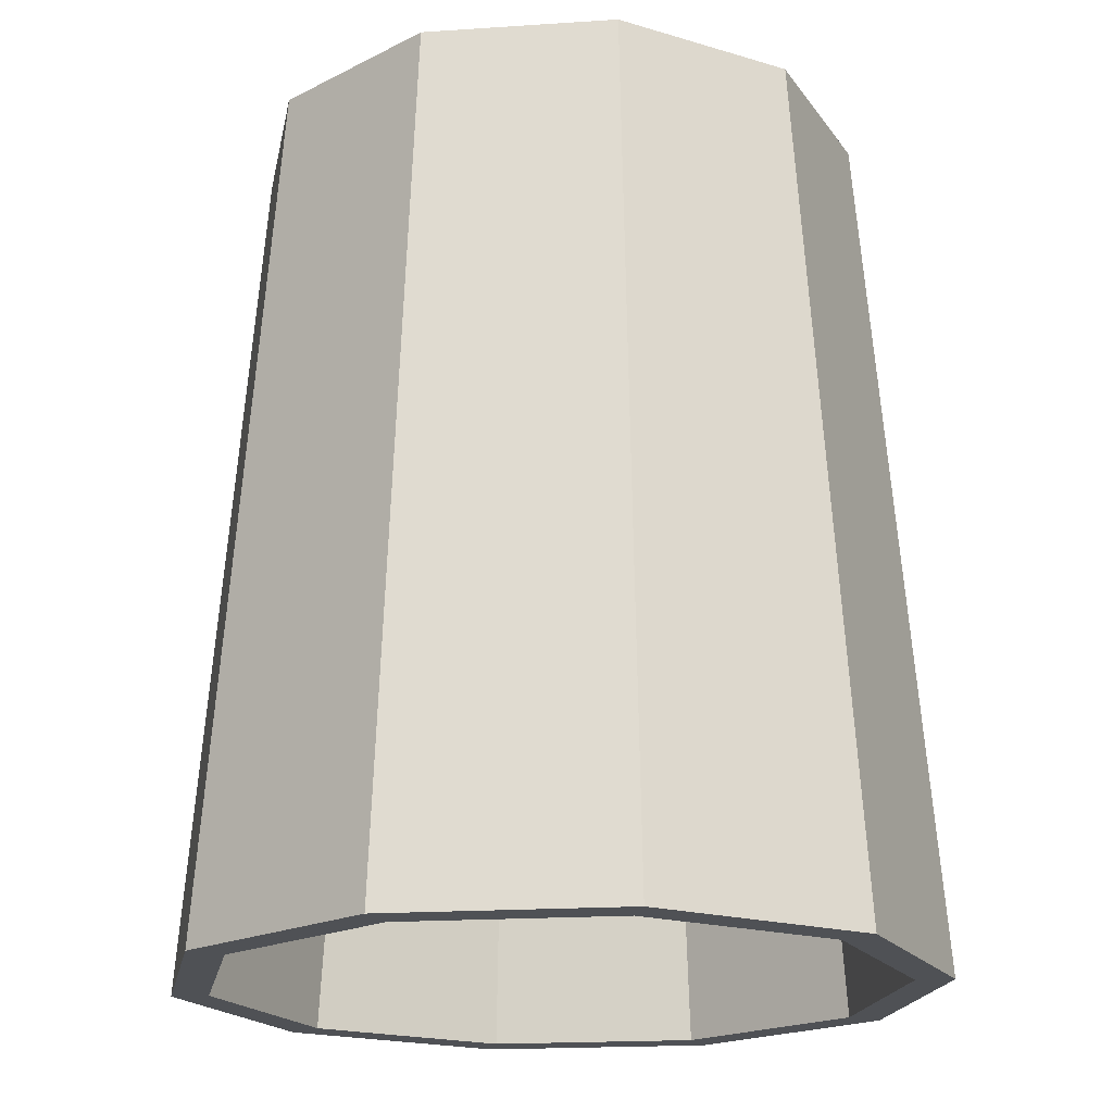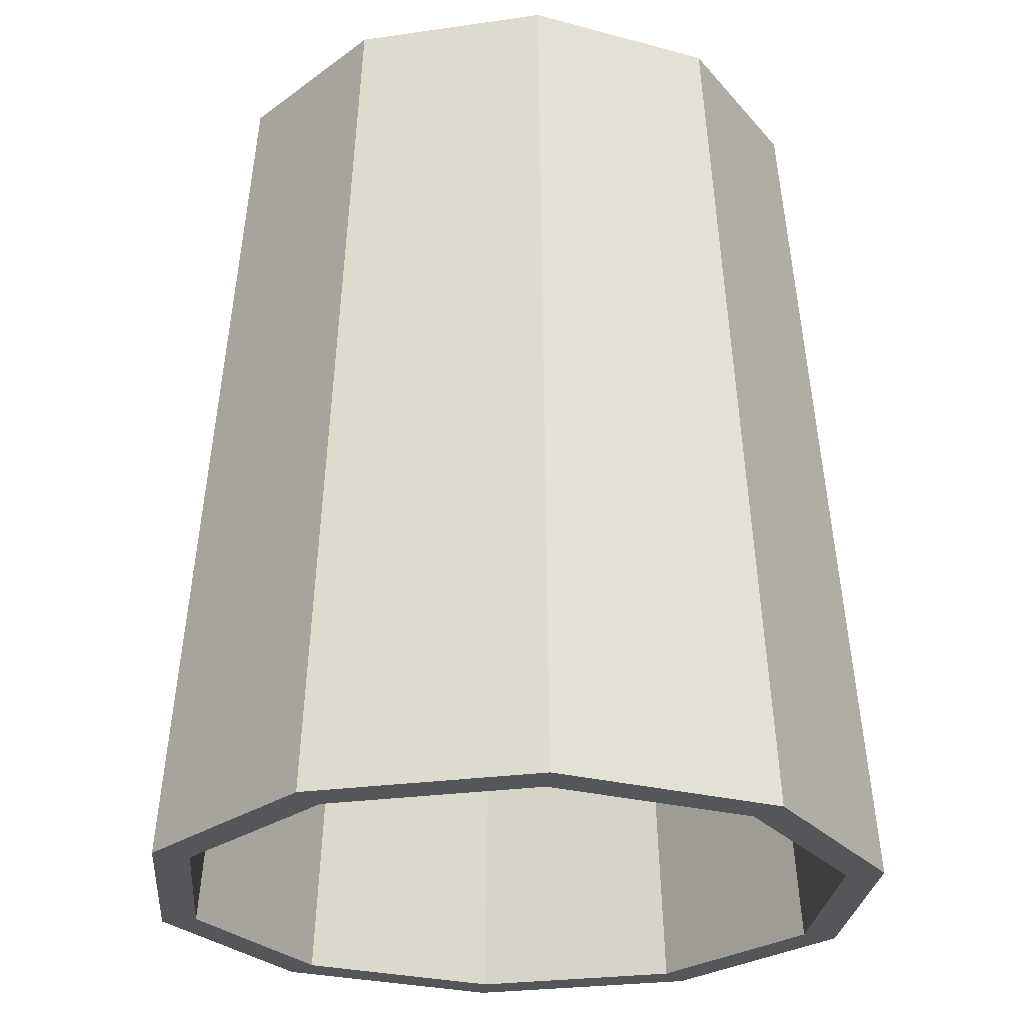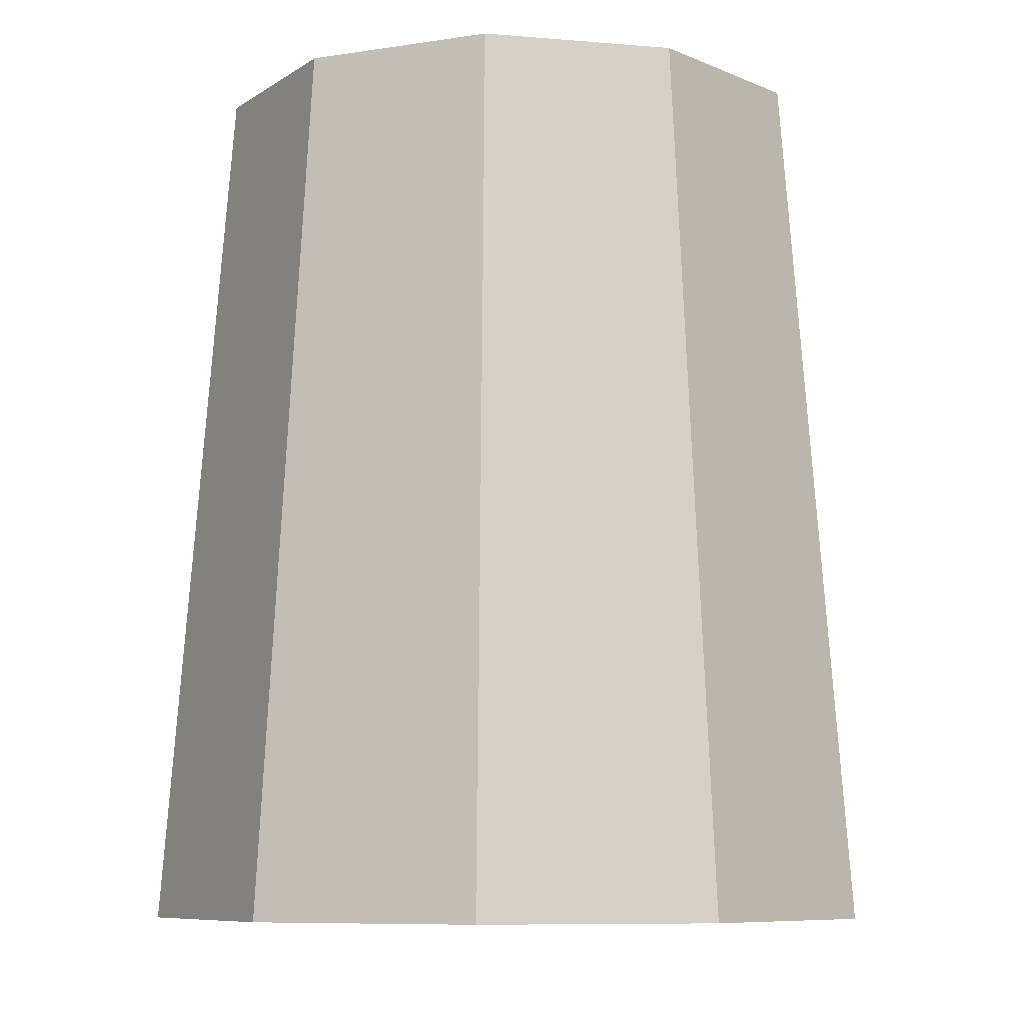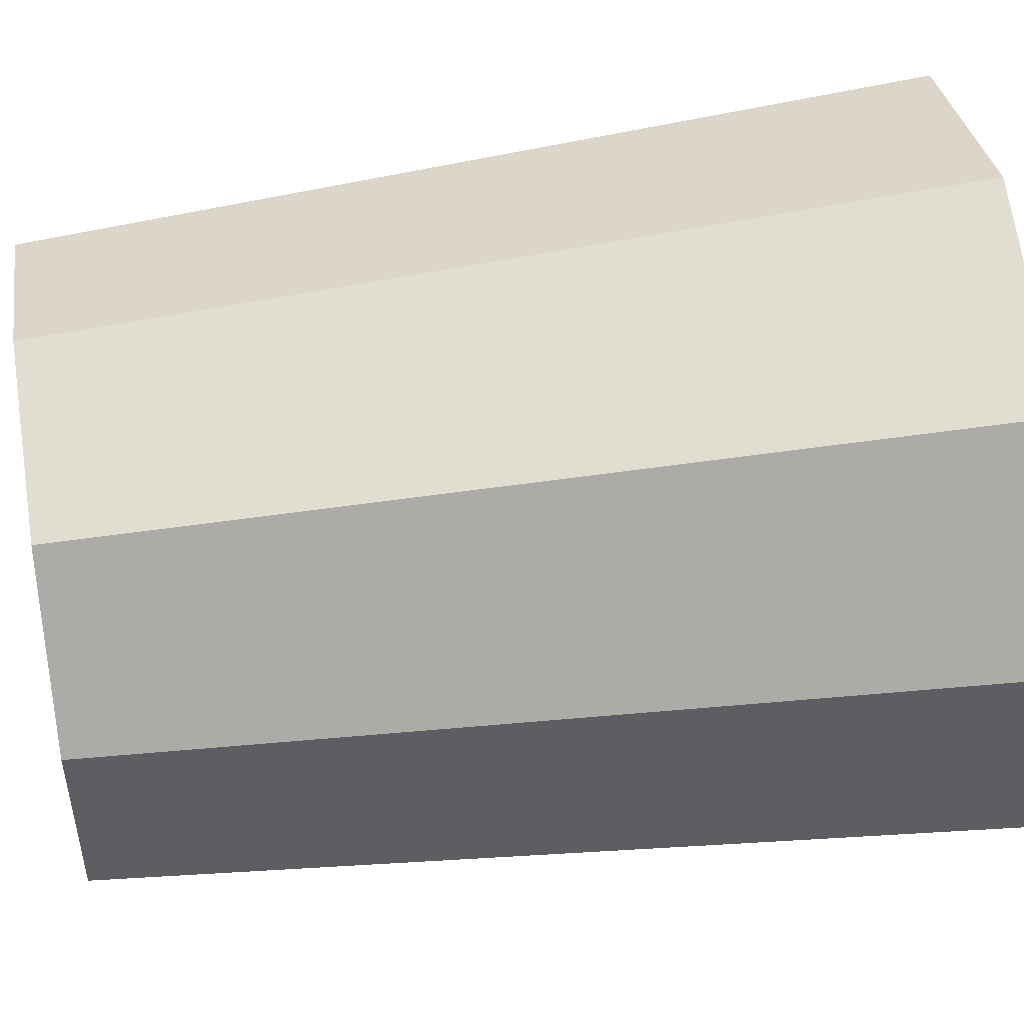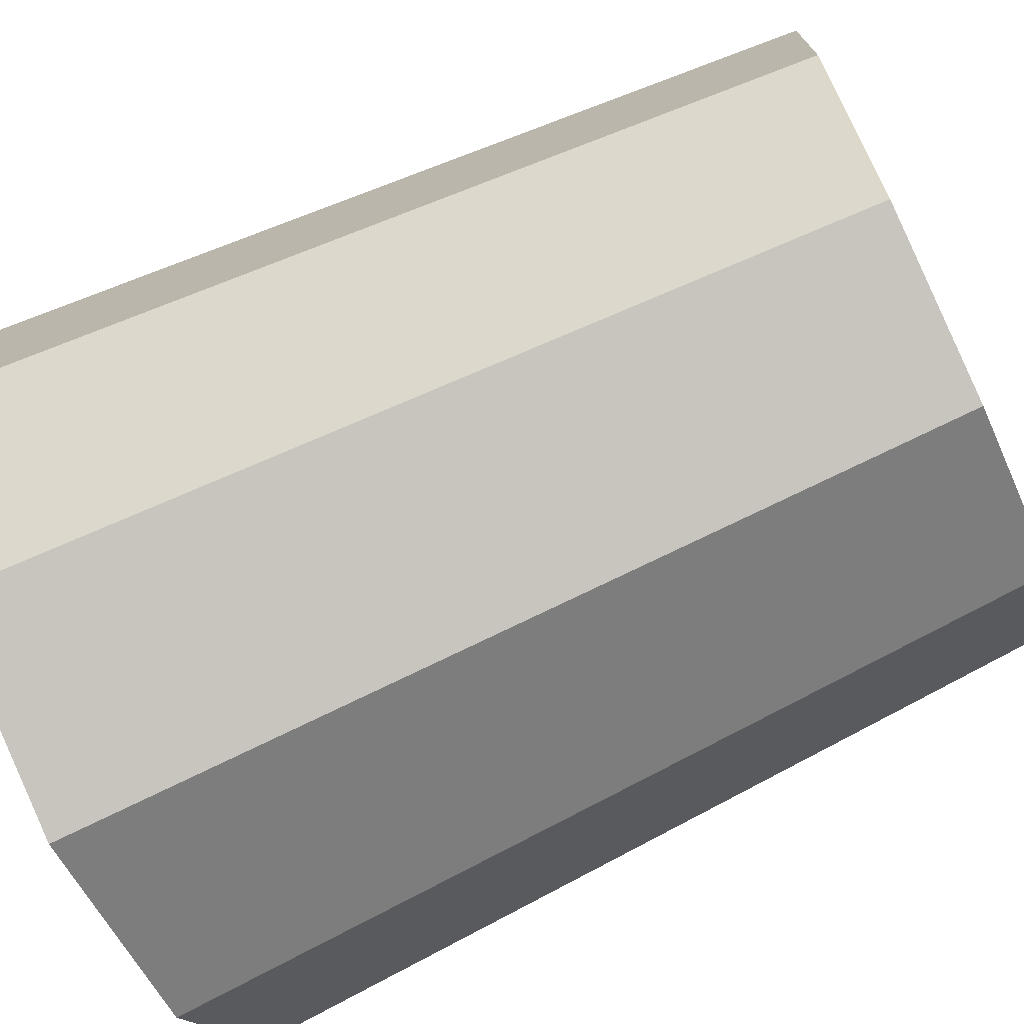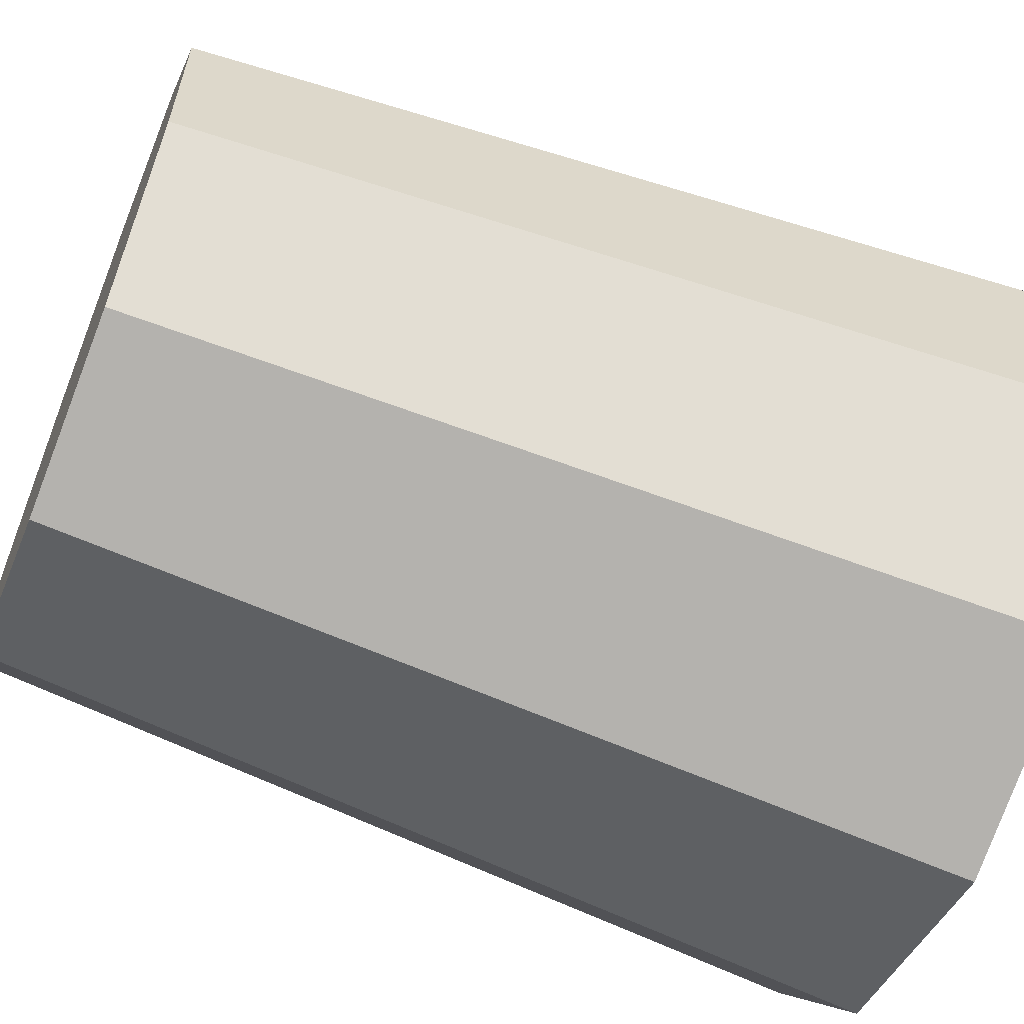
<metadata>
{"format":"obj","ext":"obj","renderer":"f3d","projection":"perspective","resolution":1024,"background":"white","views":[{"elev":-19.7,"azim":-47.0,"up":"+Y"},{"elev":-26.0,"azim":-113.1,"up":"+Y"},{"elev":-8.3,"azim":-67.0,"up":"+Y"},{"elev":49.9,"azim":-98.9,"up":"+Z"},{"elev":-73.5,"azim":115.0,"up":"+Z"},{"elev":-61.2,"azim":-111.9,"up":"+Z"}]}
</metadata>
<code>
o Cylinder
v 0 0.002654 -0.03227
v 0 0.07752 -0.02652
v 0.01897 0.002654 -0.0261
v 0.01559 0.07752 -0.02146
v 0.03069 0.002654 -0.009971
v 0.02523 0.07752 -0.008196
v 0.03069 0.002654 0.009971
v 0.02523 0.07752 0.008196
v 0.01897 0.002654 0.0261
v 0.01559 0.07752 0.02146
v 0 0.002654 0.03227
v 0 0.07752 0.02652
v -0.01897 0.002654 0.0261
v -0.01559 0.07752 0.02146
v -0.03069 0.002654 0.009971
v -0.02523 0.07752 0.008196
v -0.03069 0.002654 -0.009971
v -0.02523 0.07752 -0.008196
v -0.01897 0.002654 -0.0261
v -0.01559 0.07752 -0.02146
v 0 0.002654 -0.02906
v 0.01708 0.002654 -0.02351
v 0.02763 0.002654 -0.008978
v 0.02763 0.002654 0.008978
v 0.01708 0.002654 0.02351
v 0 0.002654 0.02906
v -0.01708 0.002654 0.02351
v -0.02763 0.002654 0.008978
v -0.02763 0.002654 -0.008978
v -0.01708 0.002654 -0.02351
v 0 0.07547 -0.02343
v 0.01377 0.07547 -0.01895
v 0.02228 0.07547 -0.007239
v 0.02228 0.07547 0.007239
v 0.01377 0.07547 0.01895
v 0 0.07547 0.02343
v -0.01377 0.07547 0.01895
v -0.02228 0.07547 0.007239
v -0.02228 0.07547 -0.007239
v -0.01377 0.07547 -0.01895
f 1 2 4 3
f 3 4 6 5
f 5 6 8 7
f 7 8 10 9
f 9 10 12 11
f 11 12 14 13
f 13 14 16 15
f 15 16 18 17
f 4 2 20 18 16 14 12 10 8 6
f 17 18 20 19
f 19 20 2 1
f 17 19 30 29
f 26 27 37 36
f 15 17 29 28
f 13 15 28 27
f 11 13 27 26
f 9 11 26 25
f 7 9 25 24
f 1 3 22 21
f 5 7 24 23
f 3 5 23 22
f 19 1 21 30
f 31 32 33 34 35 36 37 38 39 40
f 23 24 34 33
f 30 21 31 40
f 27 28 38 37
f 24 25 35 34
f 21 22 32 31
f 28 29 39 38
f 25 26 36 35
f 22 23 33 32
f 29 30 40 39

</code>
